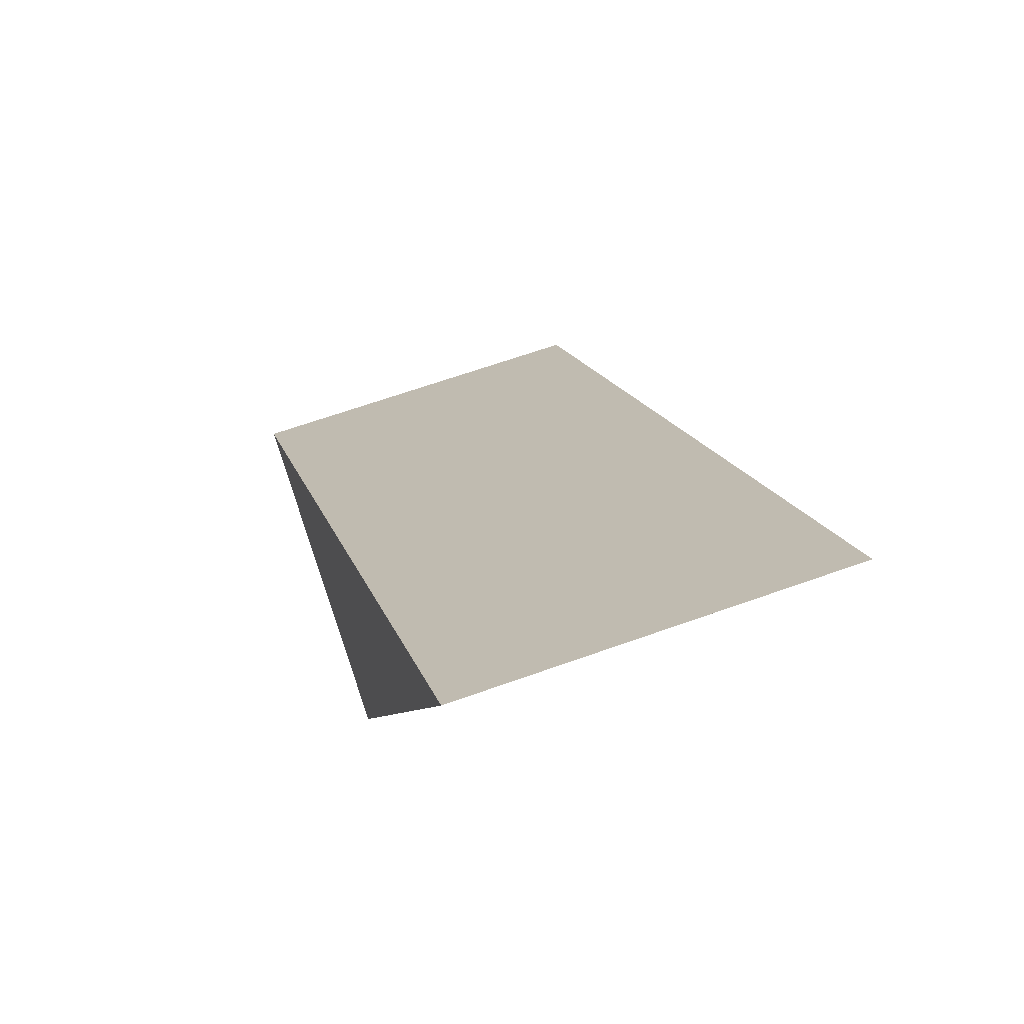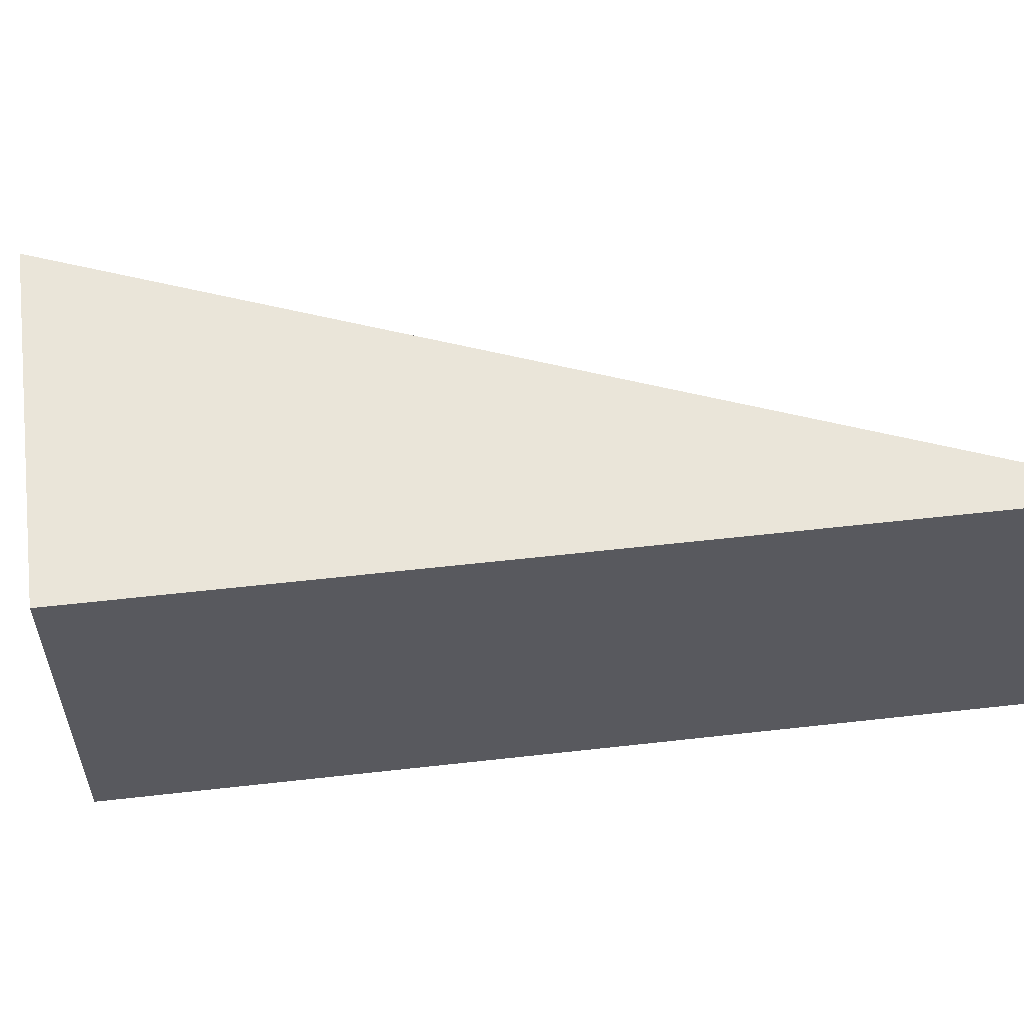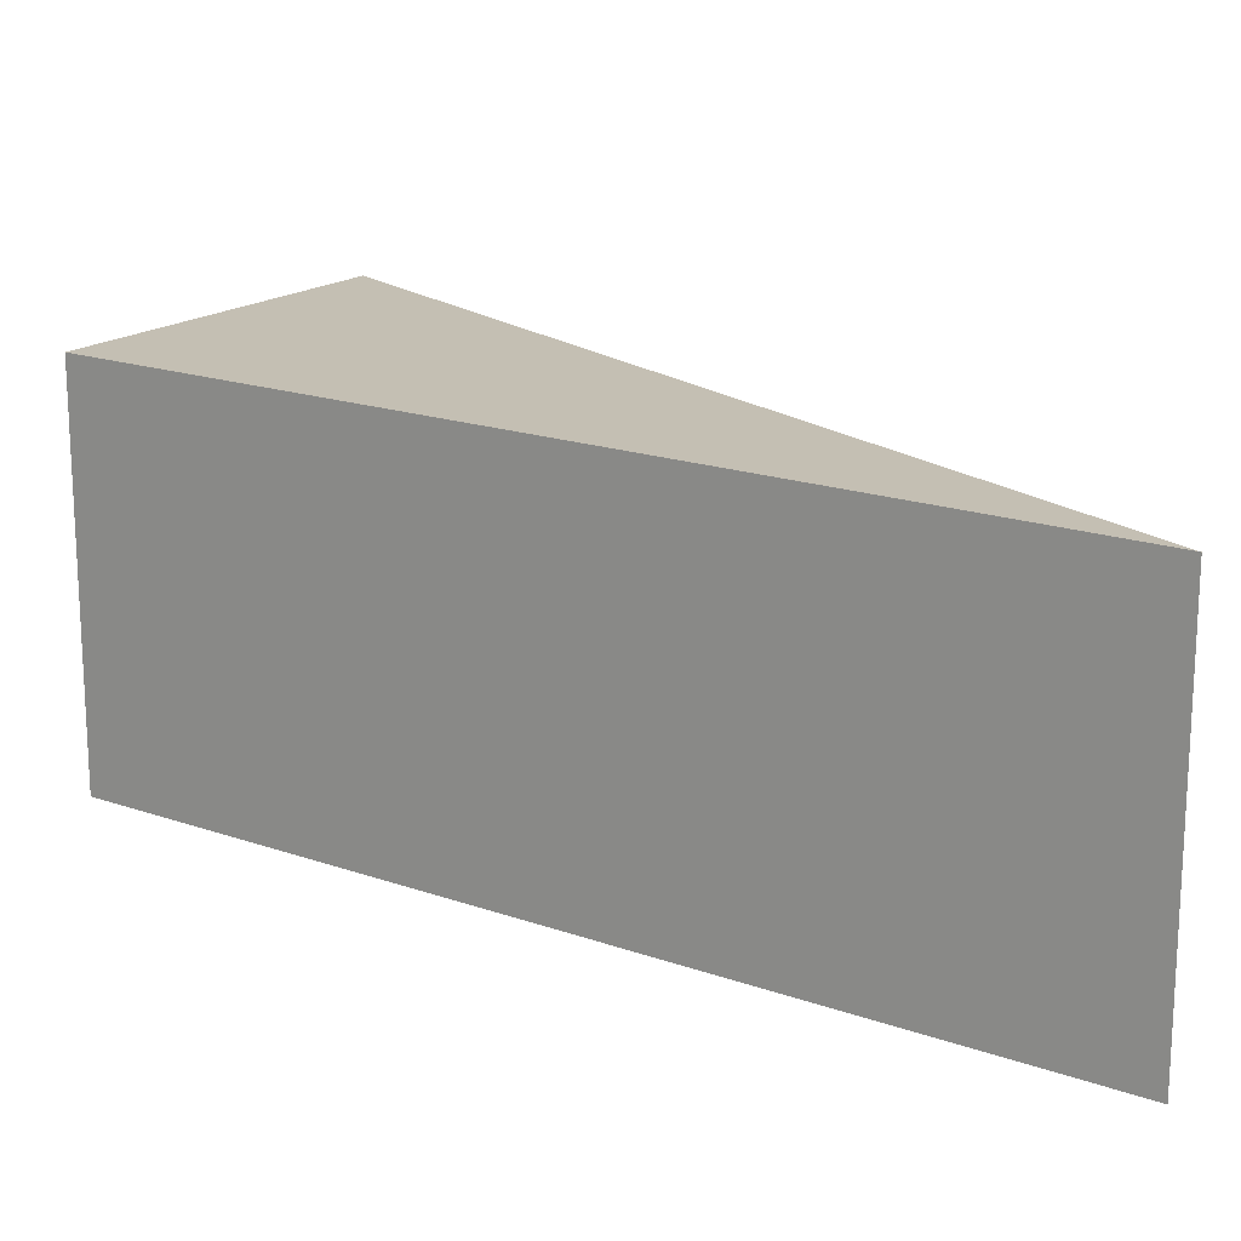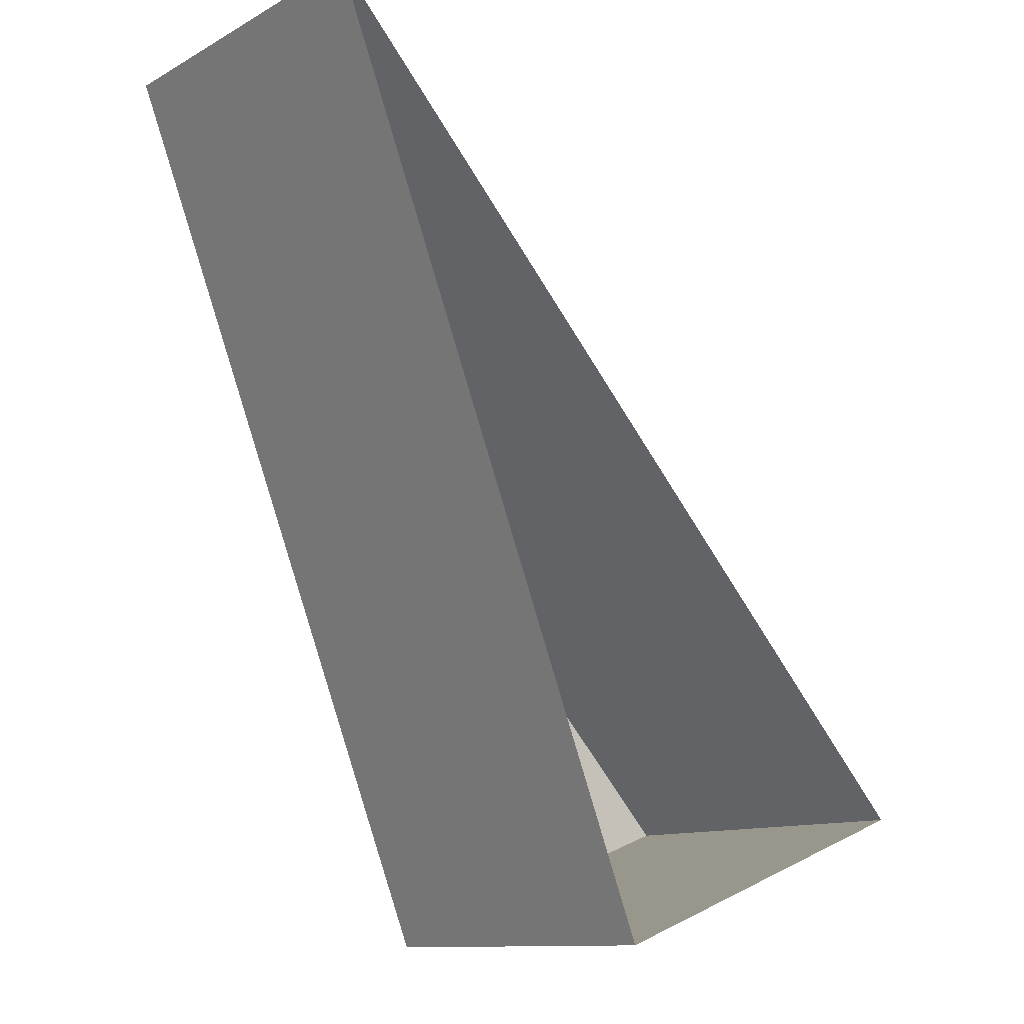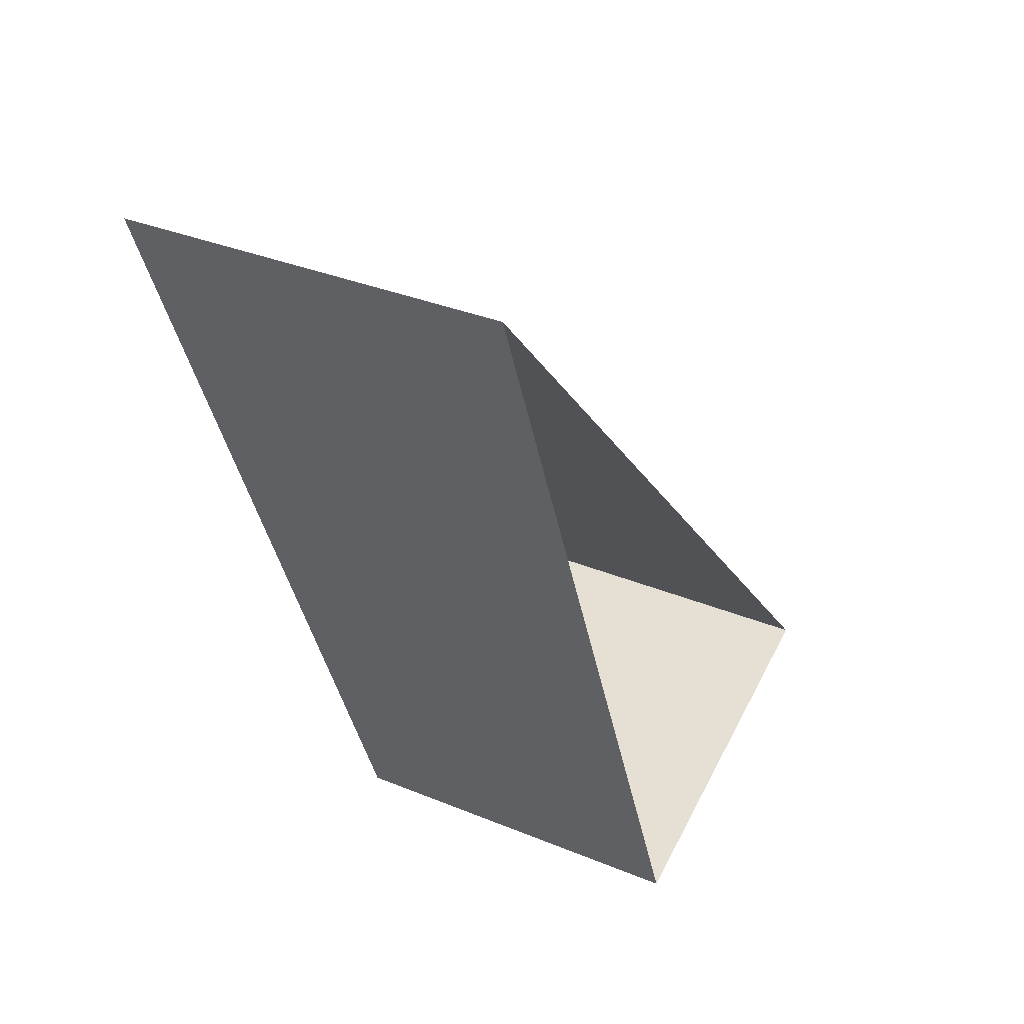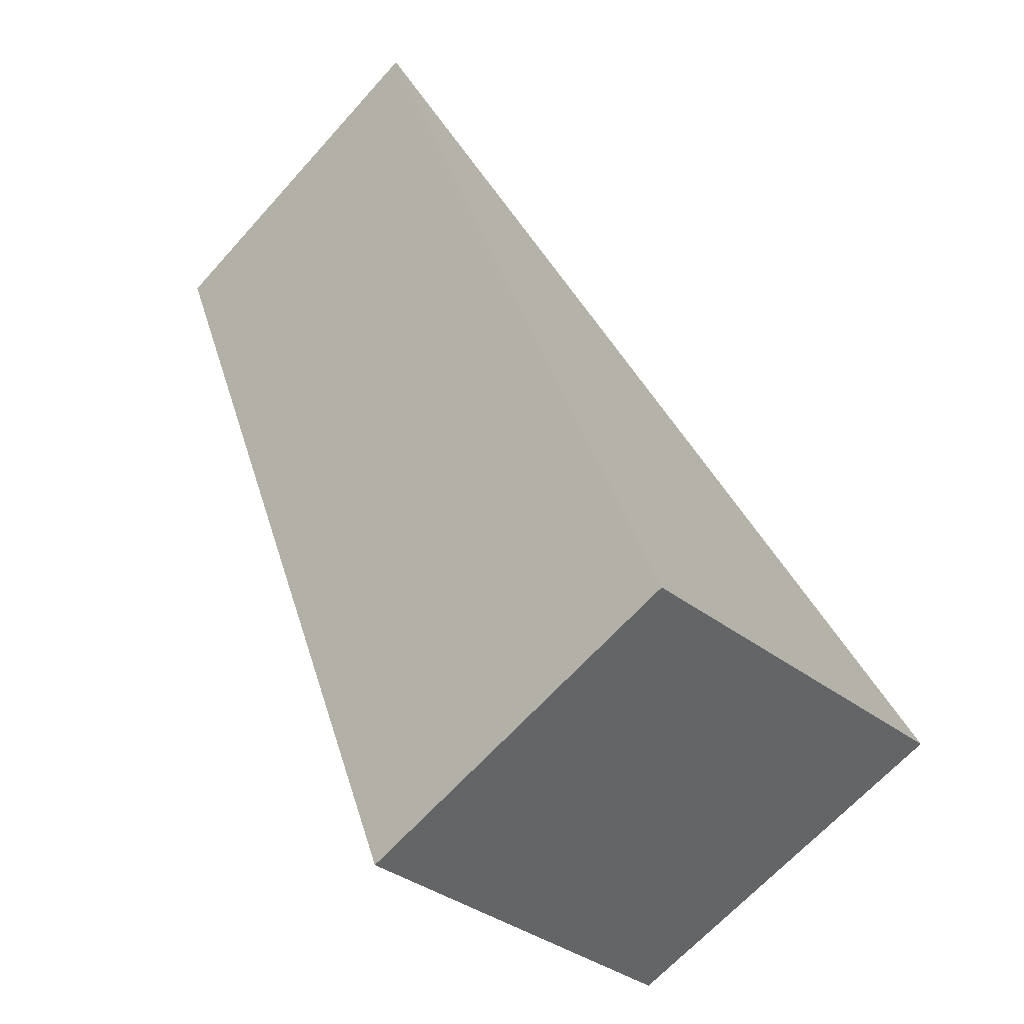
<metadata>
{"format":"obj","ext":"obj","renderer":"f3d","projection":"perspective","resolution":1024,"background":"white","views":[{"elev":63.8,"azim":70.0,"up":"+Y"},{"elev":58.2,"azim":62.0,"up":"+Z"},{"elev":17.8,"azim":103.6,"up":"+Z"},{"elev":-11.6,"azim":141.9,"up":"+Y"},{"elev":34.1,"azim":119.2,"up":"+Y"},{"elev":-65.2,"azim":138.2,"up":"+Y"}]}
</metadata>
<code>
v -1.275e+04 -3.383e+04 36.73
v -1.276e+04 -3.384e+04 36.73
v -1.276e+04 -3.384e+04 36.73
v -1.276e+04 -3.384e+04 42.74
v -1.275e+04 -3.383e+04 42.74
v -1.276e+04 -3.384e+04 42.74
f 1 2 3
f 4 5 6
f 6 1 3
f 6 5 1
f 4 2 1
f 5 4 1
f 4 3 2
f 4 6 3

</code>
